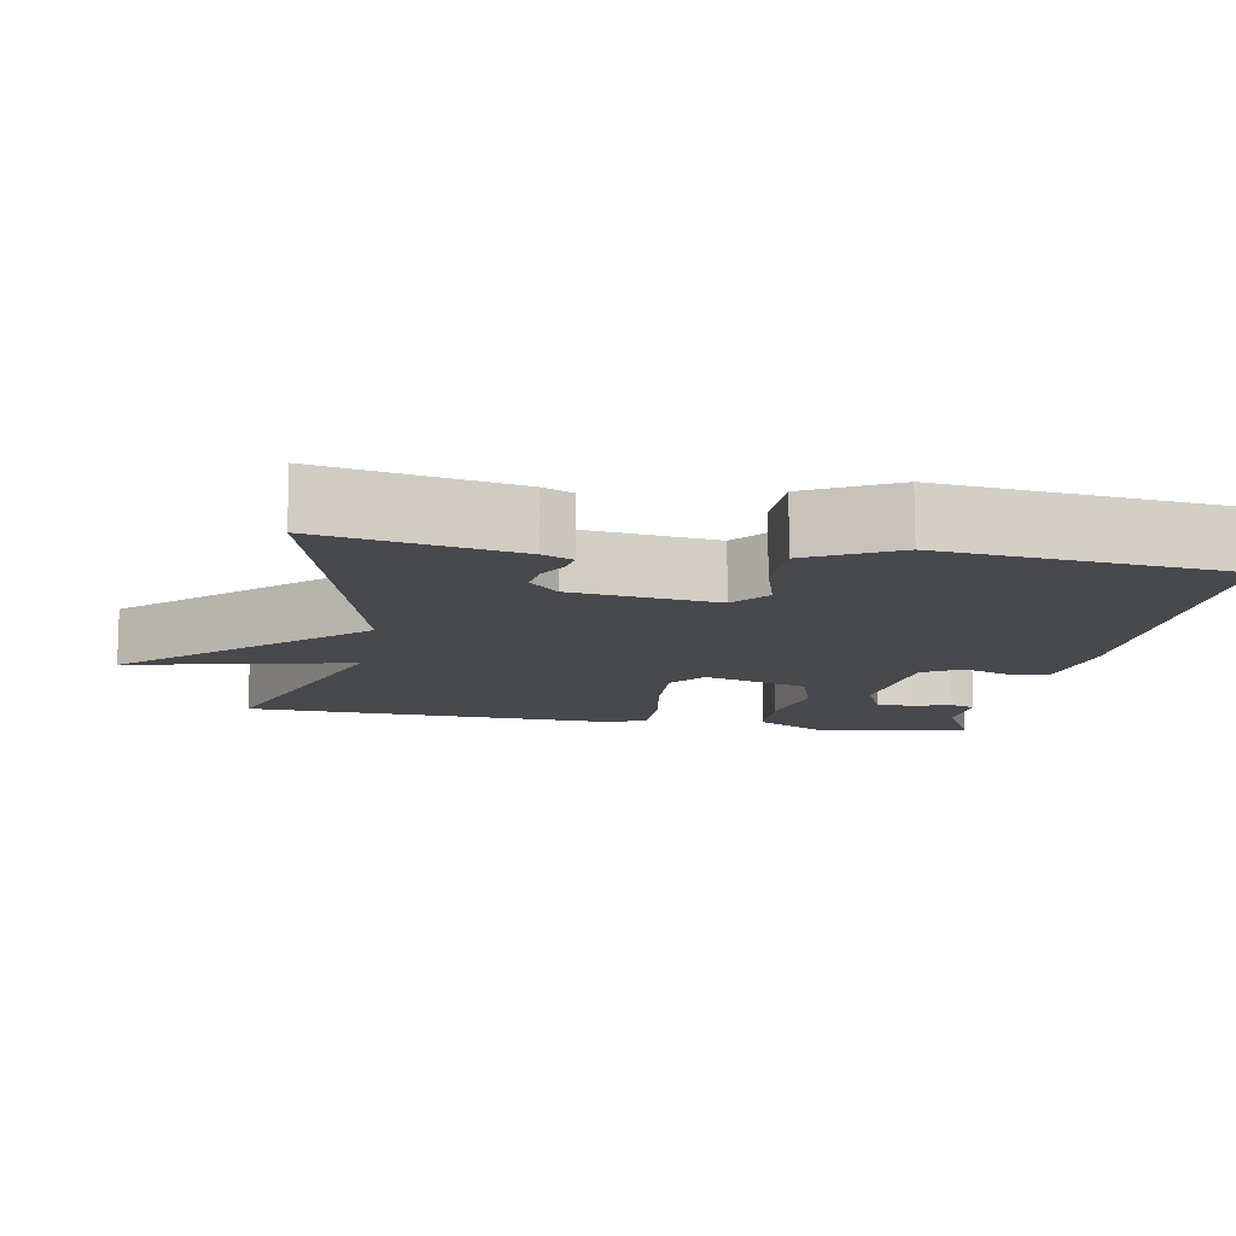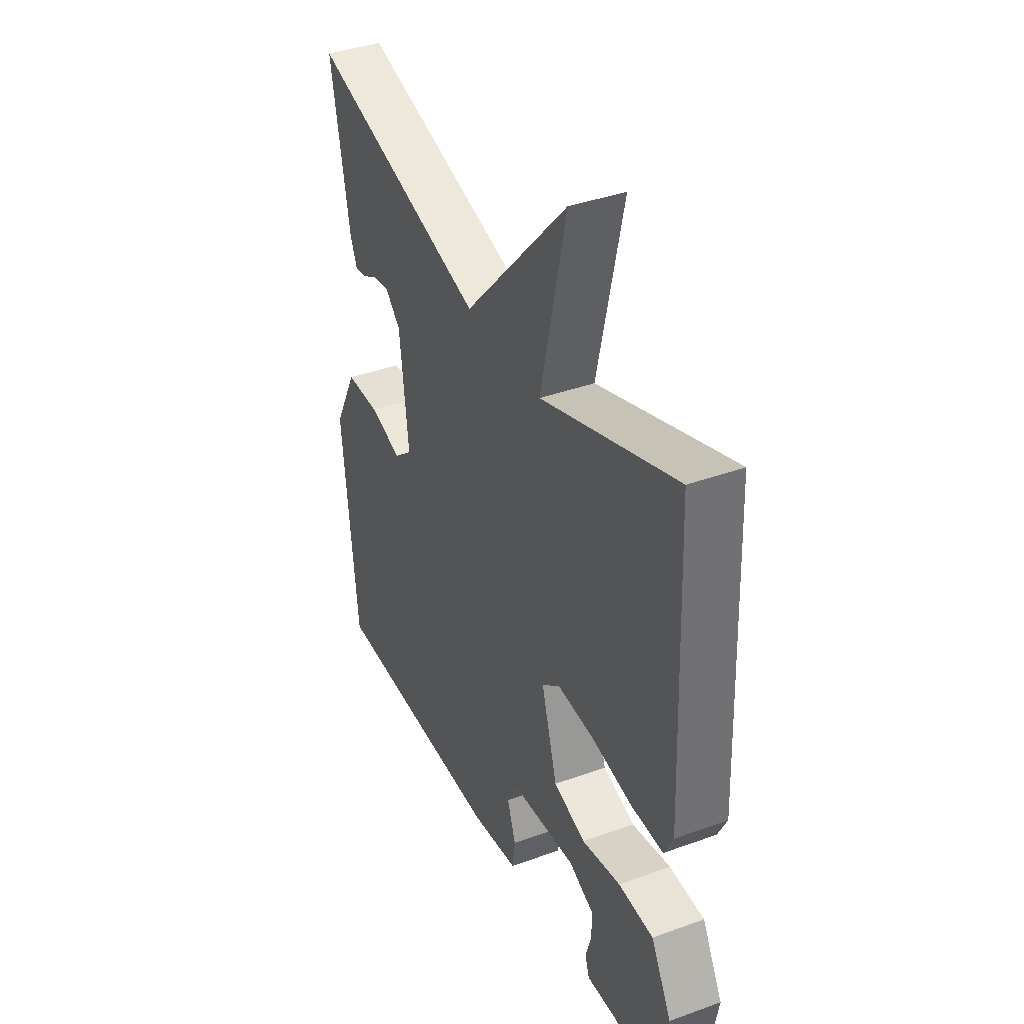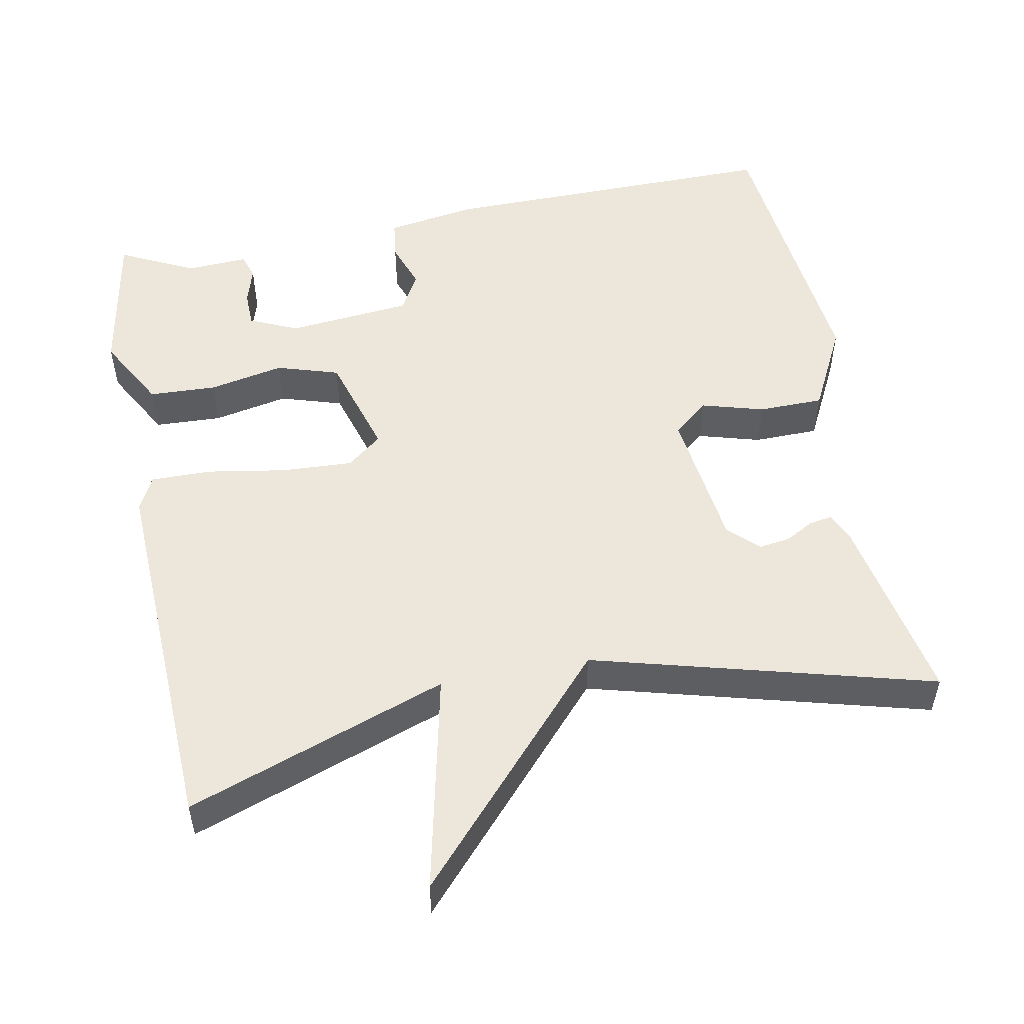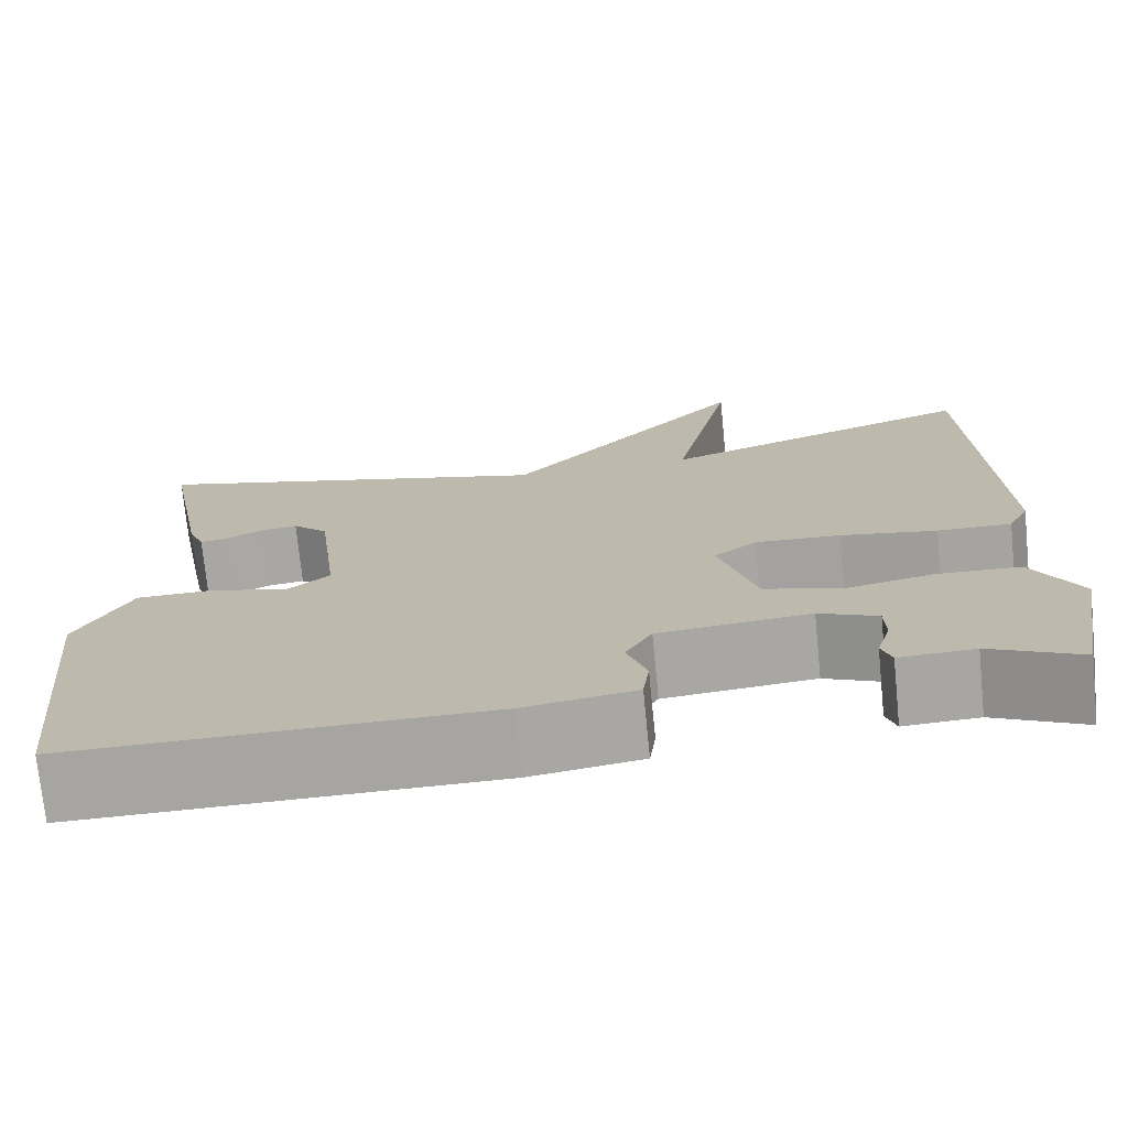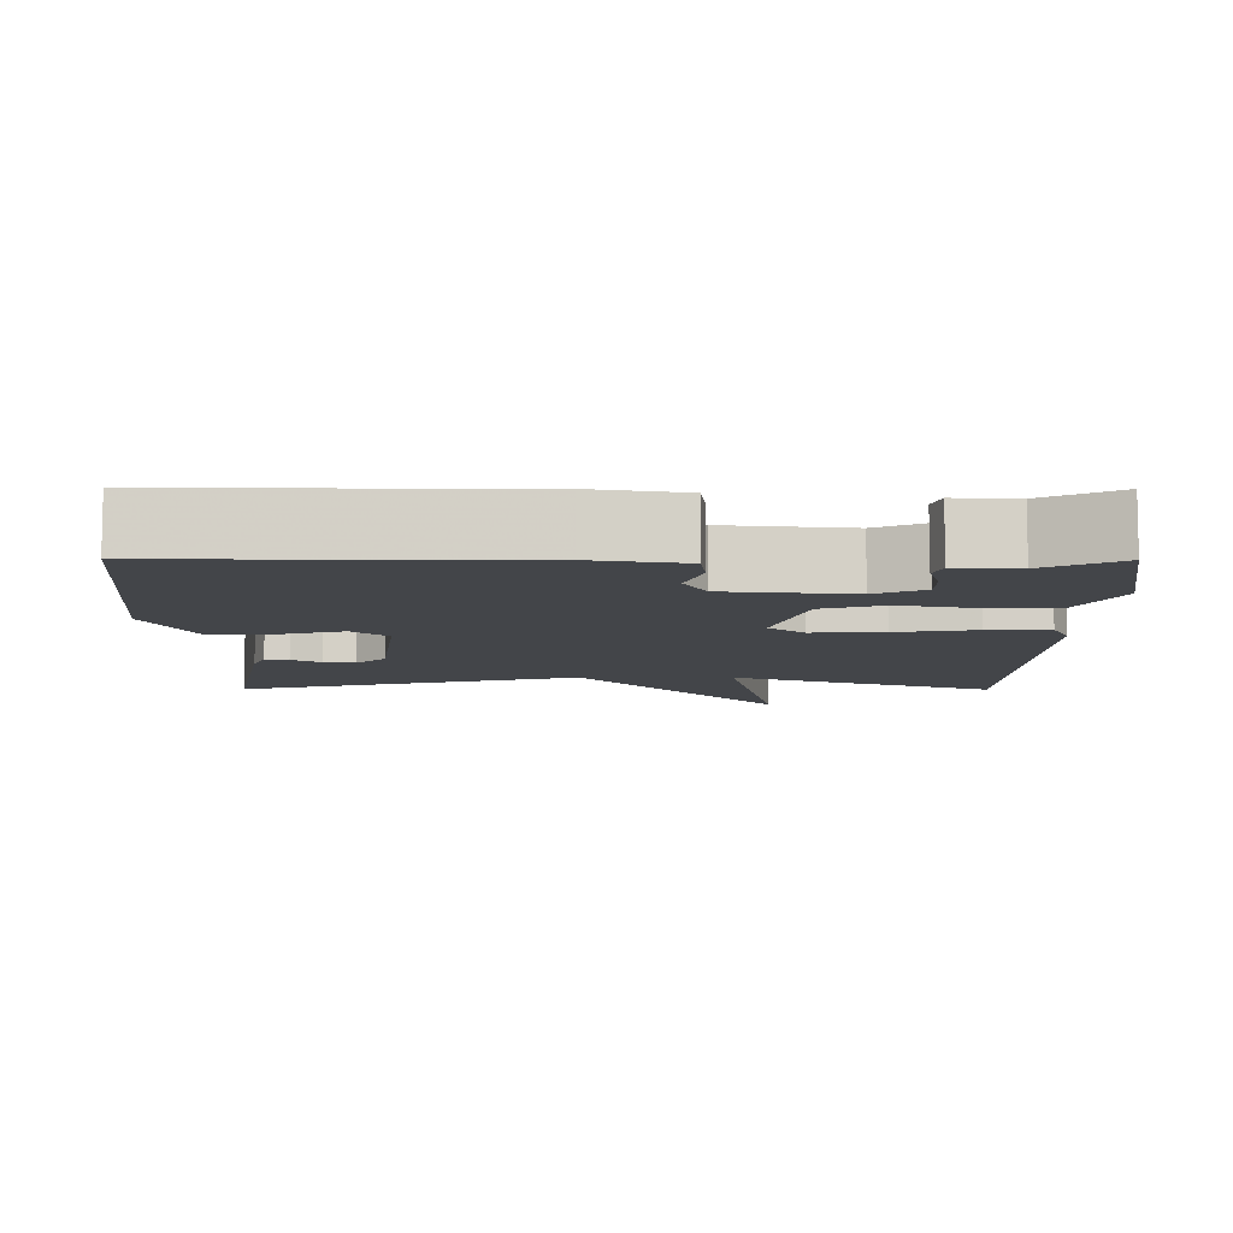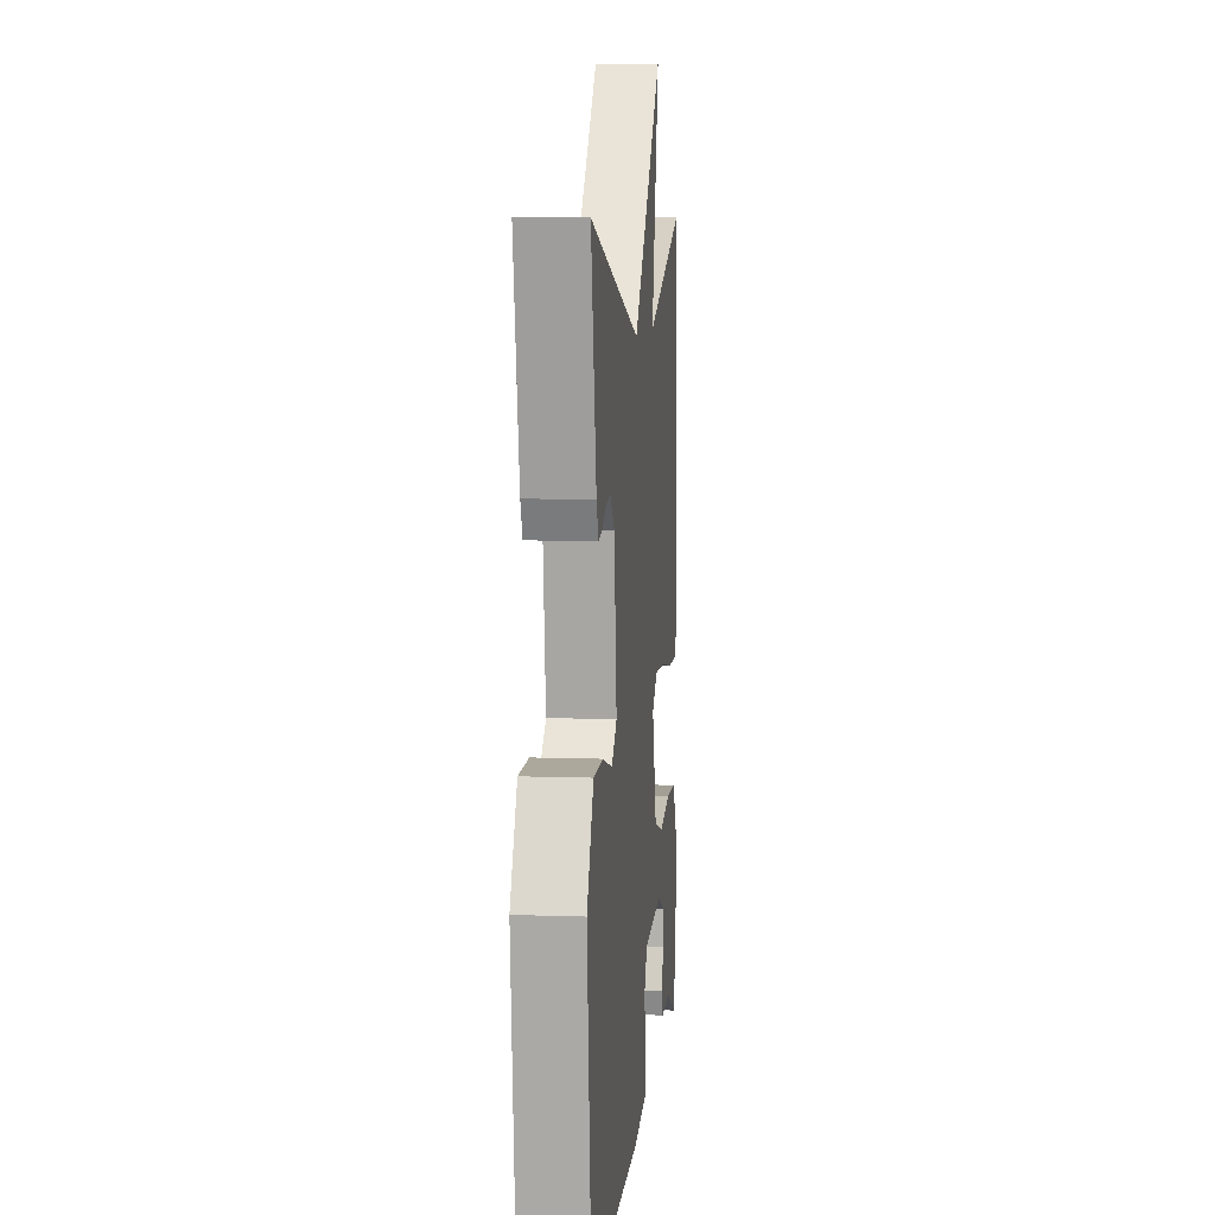
<metadata>
{"format":"obj","ext":"obj","renderer":"f3d","projection":"perspective","resolution":1024,"background":"white","views":[{"elev":-12.0,"azim":79.9,"up":"+Y"},{"elev":38.9,"azim":-114.5,"up":"+Z"},{"elev":52.3,"azim":-11.0,"up":"+Y"},{"elev":-73.5,"azim":-174.3,"up":"+Z"},{"elev":-8.8,"azim":179.7,"up":"+Y"},{"elev":7.8,"azim":95.7,"up":"+Z"}]}
</metadata>
<code>
v -0.5 0.07 0.5
v -0.152 0.07 0.377
v -0.217 0.07 0.67
v 0.048 0.07 0.377
v 0.5 0.07 0.5
v 0.452 0.07 0.246
v 0.435 0.07 0.206
v 0.404 0.07 0.211
v 0.366 0.07 0.232
v 0.324 0.07 0.238
v 0.285 0.07 0.2
v 0.262 0.07 0.01
v 0.309 0.07 -0.029
v 0.392 0.07 -0.005
v 0.479 0.07 -0.006
v 0.538 0.07 -0.121
v 0.5 0.07 -0.5
v 0.044 0.07 -0.497
v -0.078 0.07 -0.478
v -0.085 0.07 -0.425
v -0.063 0.07 -0.362
v -0.092 0.07 -0.311
v -0.258 0.07 -0.295
v -0.322 0.07 -0.324
v -0.323 0.07 -0.372
v -0.308 0.07 -0.422
v -0.319 0.07 -0.455
v -0.401 0.07 -0.451
v -0.5 0.07 -0.5
v -0.536 0.07 -0.301
v -0.483 0.07 -0.205
v -0.393 0.07 -0.201
v -0.293 0.07 -0.221
v -0.21 0.07 -0.195
v -0.169 0.07 -0.057
v -0.216 0.07 -0.02
v -0.31 0.07 -0.025
v -0.416 0.07 -0.043
v -0.497 0.07 -0.044
v -0.52 0.07 0.002
v -0.5 0 0.5
v -0.152 0 0.377
v -0.217 0 0.67
v 0.048 0 0.377
v 0.5 0 0.5
v 0.452 0 0.246
v 0.435 0 0.206
v 0.404 0 0.211
v 0.366 0 0.232
v 0.324 0 0.238
v 0.285 0 0.2
v 0.262 0 0.01
v 0.309 0 -0.029
v 0.392 0 -0.005
v 0.479 0 -0.006
v 0.538 0 -0.121
v 0.5 0 -0.5
v 0.044 0 -0.497
v -0.078 0 -0.478
v -0.085 0 -0.425
v -0.063 0 -0.362
v -0.092 0 -0.311
v -0.258 0 -0.295
v -0.322 0 -0.324
v -0.323 0 -0.372
v -0.308 0 -0.422
v -0.319 0 -0.455
v -0.401 0 -0.451
v -0.5 0 -0.5
v -0.536 0 -0.301
v -0.483 0 -0.205
v -0.393 0 -0.201
v -0.293 0 -0.221
v -0.21 0 -0.195
v -0.169 0 -0.057
v -0.216 0 -0.02
v -0.31 0 -0.025
v -0.416 0 -0.043
v -0.497 0 -0.044
v -0.52 0 0.002
f 40 1 2
f 39 40 2
f 38 39 2
f 37 38 2
f 36 37 2
f 35 36 2
f 31 32 33
f 30 31 33
f 29 30 33
f 28 29 33
f 25 26 27 28
f 24 25 28
f 24 28 33
f 23 24 33 34
f 19 20 21
f 18 19 21
f 17 18 21
f 16 17 21
f 15 16 21
f 14 15 21
f 13 14 21
f 12 13 21 22
f 22 23 34
f 12 22 34
f 11 12 34
f 7 8 9
f 6 7 9
f 5 6 9
f 4 5 9 10
f 2 3 4
f 4 10 11
f 2 4 11
f 35 2 11
f 11 34 35
f 42 41 80
f 42 80 79
f 42 79 78
f 42 78 77
f 42 77 76
f 42 76 75
f 73 72 71
f 73 71 70
f 73 70 69
f 73 69 68
f 68 67 66 65
f 68 65 64
f 73 68 64
f 74 73 64 63
f 61 60 59
f 61 59 58
f 61 58 57
f 61 57 56
f 61 56 55
f 61 55 54
f 61 54 53
f 62 61 53 52
f 74 63 62
f 74 62 52
f 74 52 51
f 49 48 47
f 49 47 46
f 49 46 45
f 50 49 45 44
f 44 43 42
f 51 50 44
f 51 44 42
f 51 42 75
f 75 74 51
f 1 41 42 2
f 2 42 43 3
f 3 43 44 4
f 4 44 45 5
f 5 45 46 6
f 6 46 47 7
f 7 47 48 8
f 8 48 49 9
f 9 49 50 10
f 10 50 51 11
f 11 51 52 12
f 12 52 53 13
f 13 53 54 14
f 14 54 55 15
f 15 55 56 16
f 16 56 57 17
f 17 57 58 18
f 18 58 59 19
f 19 59 60 20
f 20 60 61 21
f 21 61 62 22
f 22 62 63 23
f 23 63 64 24
f 24 64 65 25
f 25 65 66 26
f 26 66 67 27
f 27 67 68 28
f 28 68 69 29
f 29 69 70 30
f 30 70 71 31
f 31 71 72 32
f 32 72 73 33
f 33 73 74 34
f 34 74 75 35
f 35 75 76 36
f 36 76 77 37
f 37 77 78 38
f 38 78 79 39
f 39 79 80 40
f 40 80 41 1

</code>
